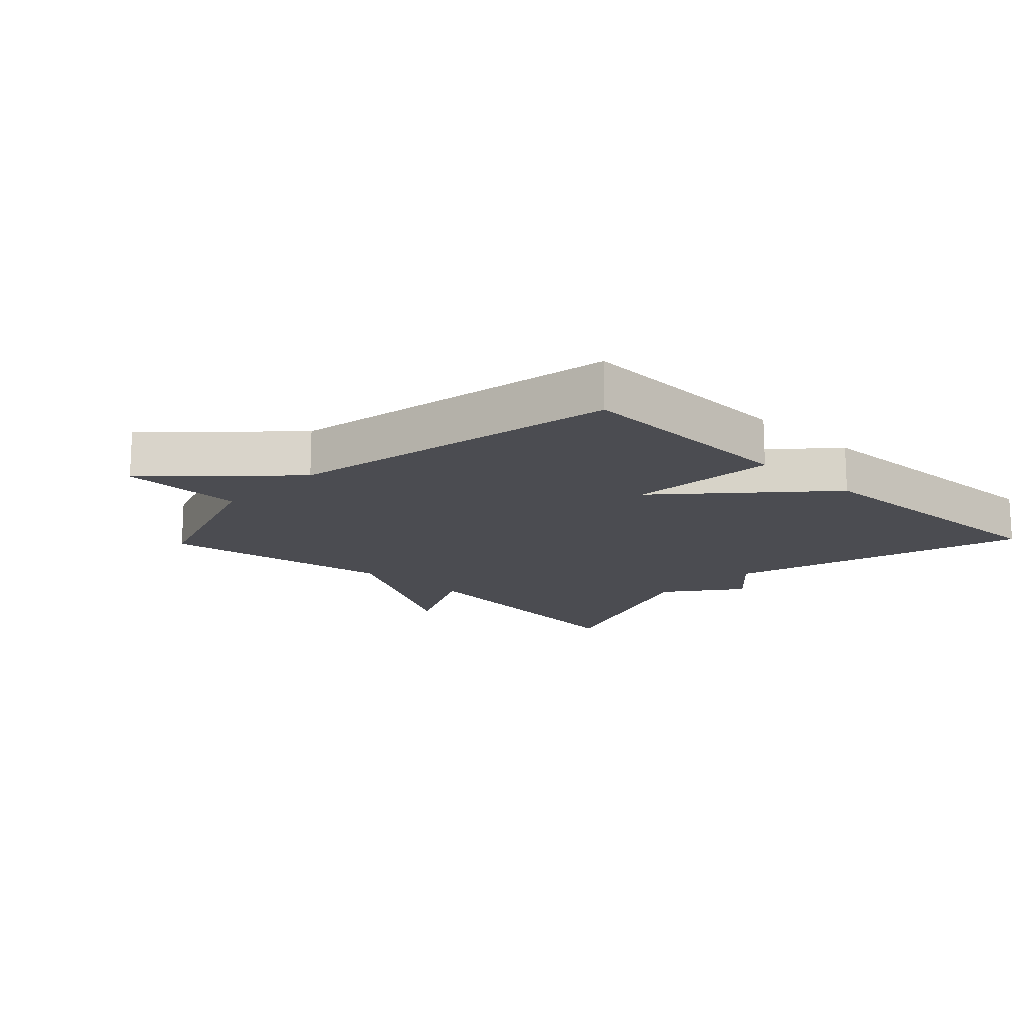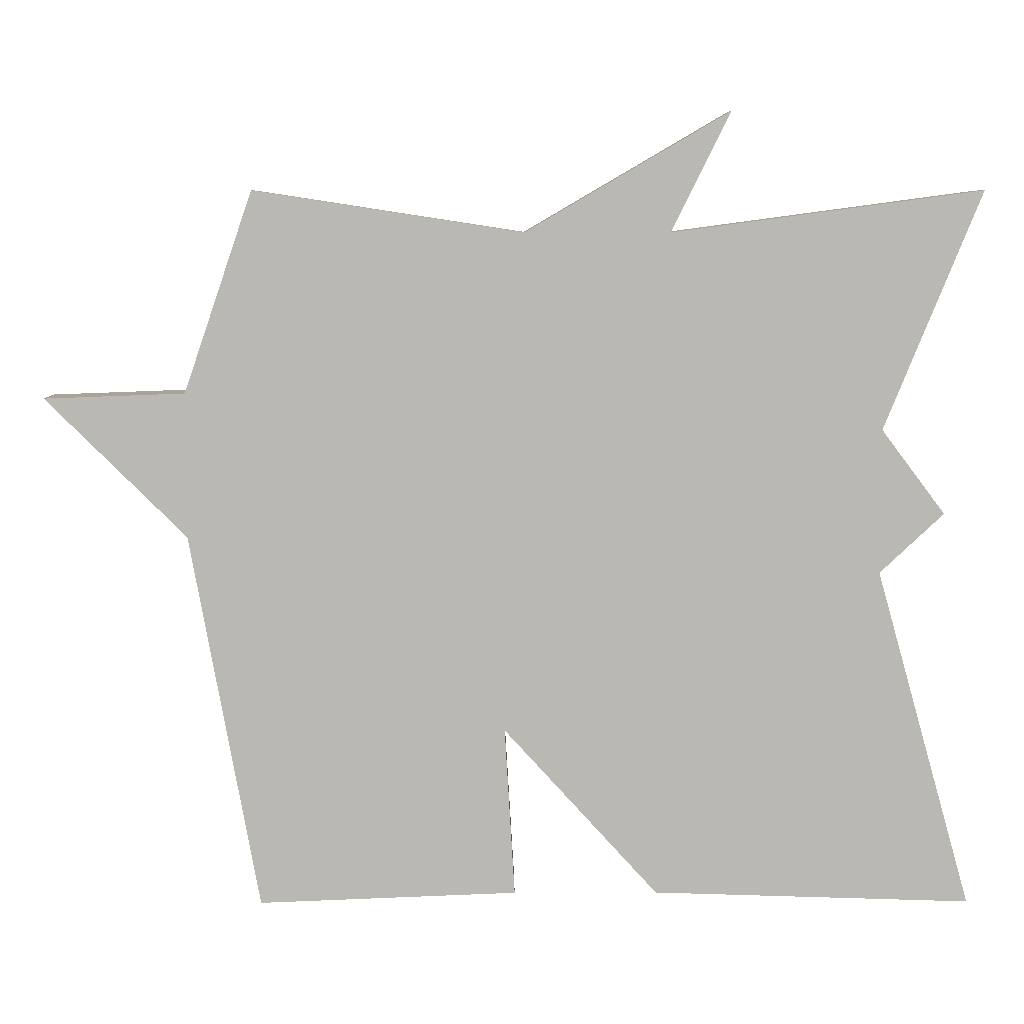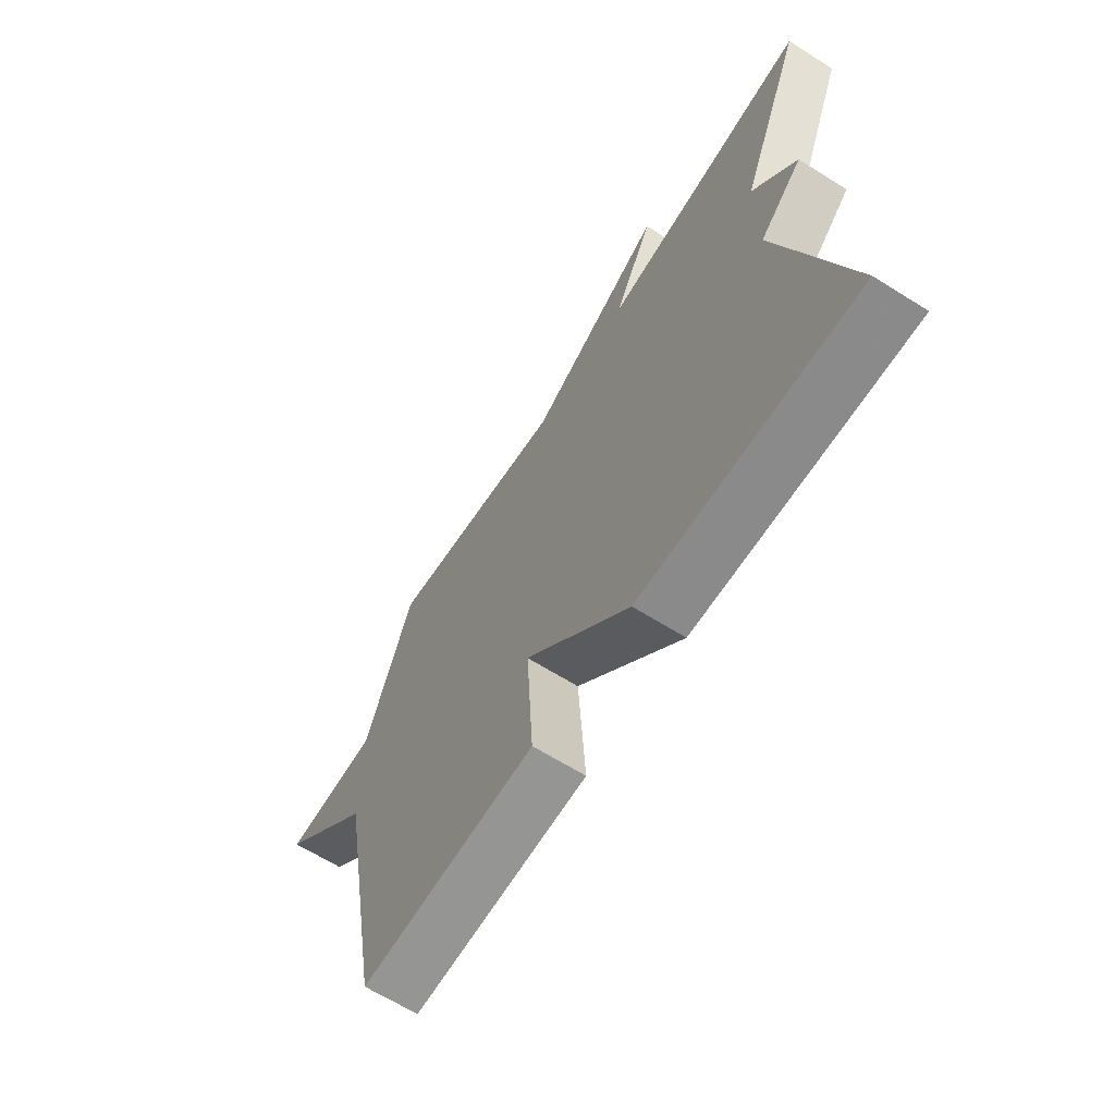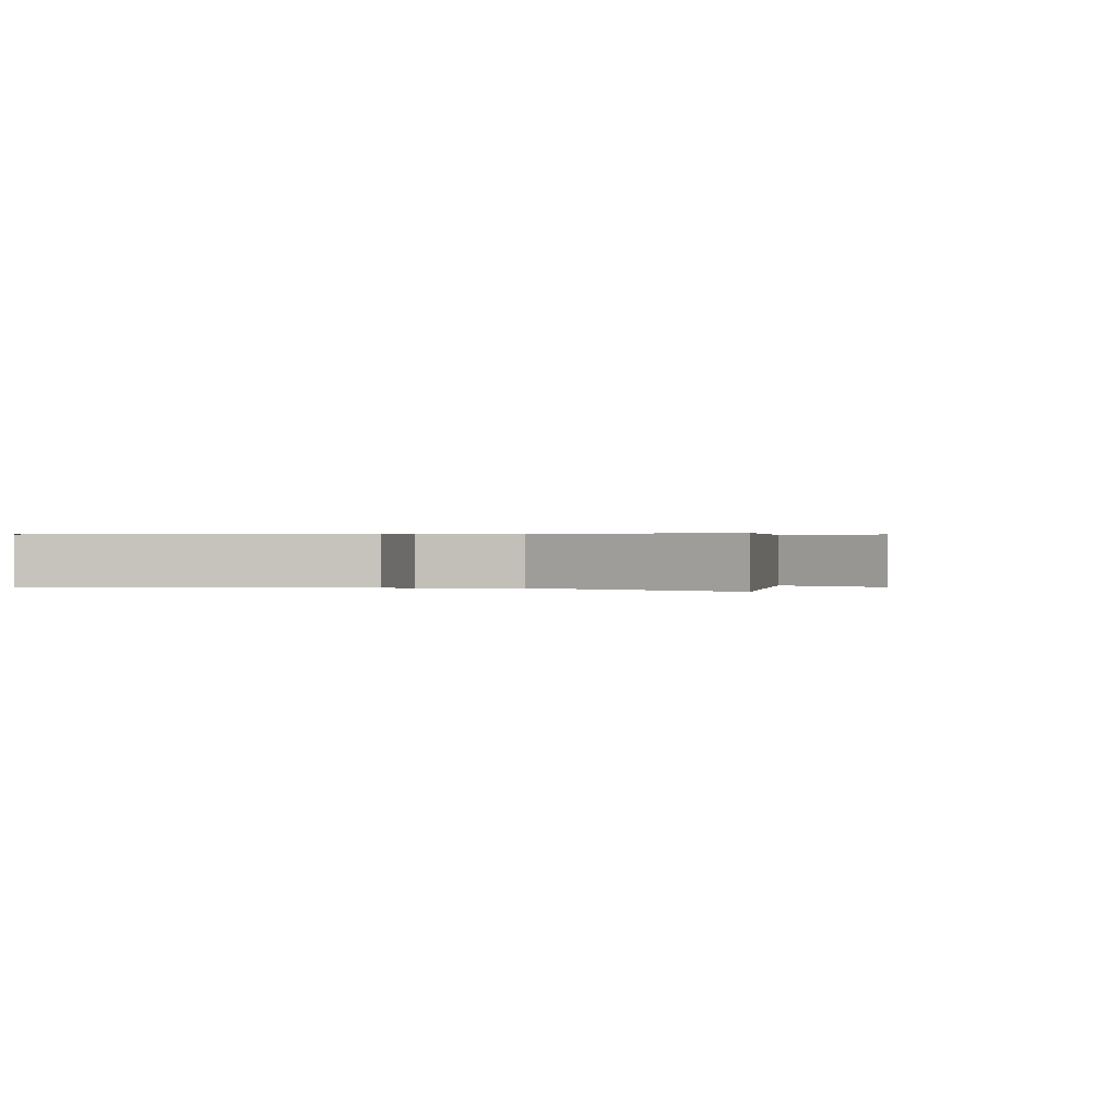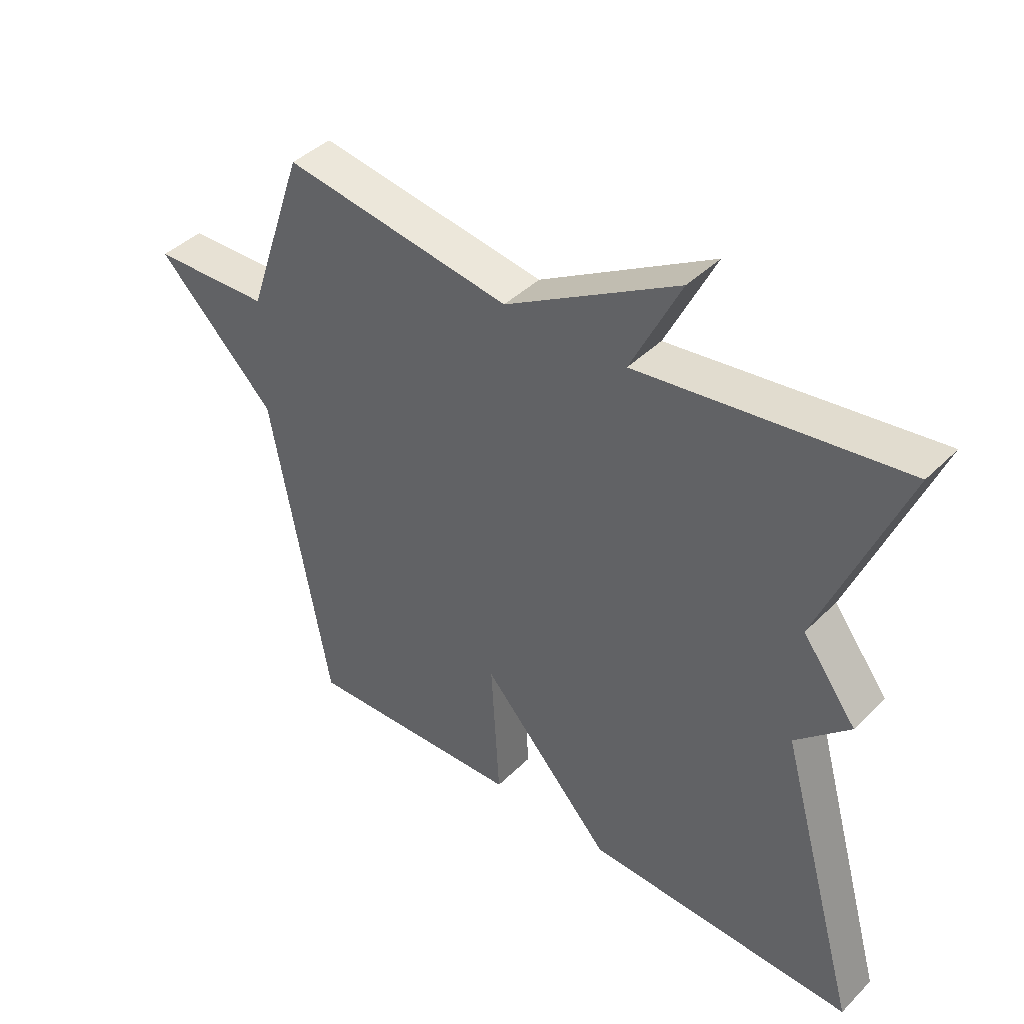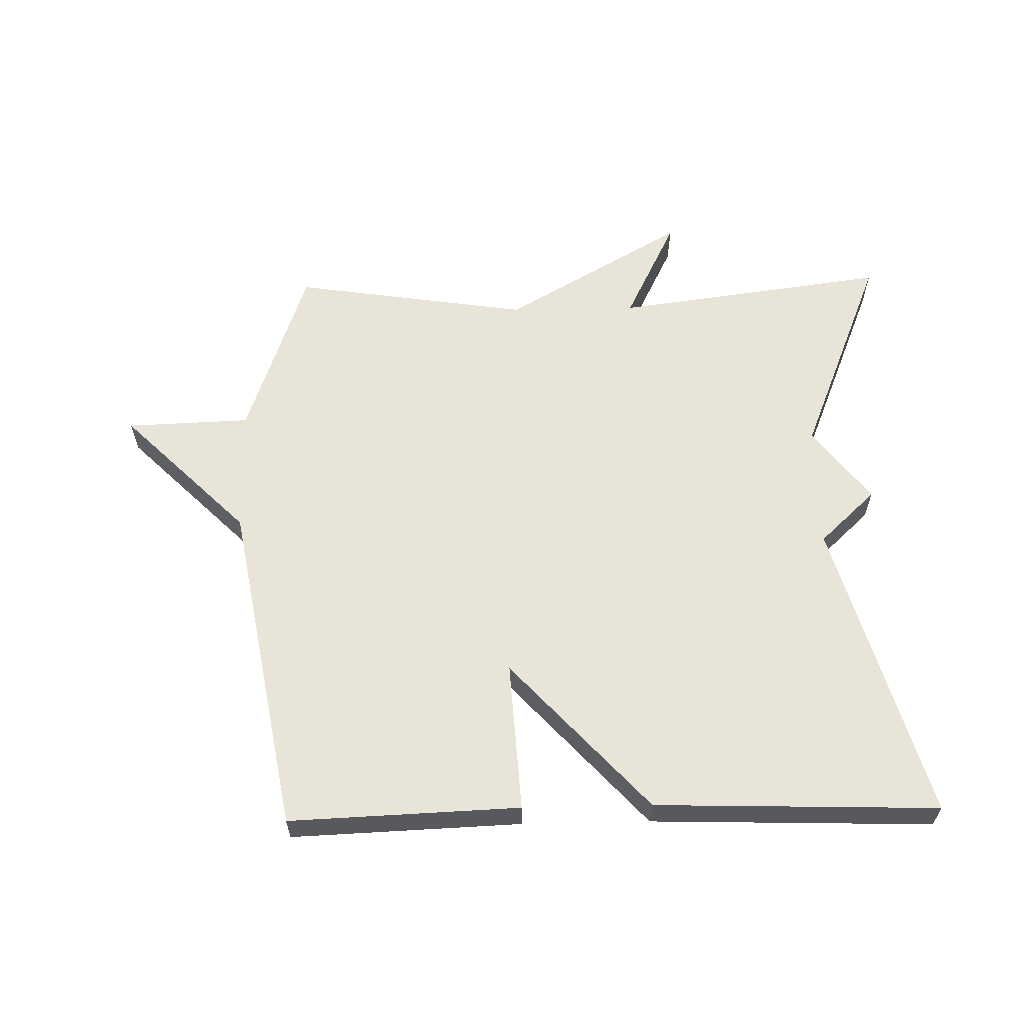
<metadata>
{"format":"obj","ext":"obj","renderer":"f3d","projection":"perspective","resolution":1024,"background":"white","views":[{"elev":-15.5,"azim":136.3,"up":"+Y"},{"elev":7.5,"azim":179.6,"up":"+Z"},{"elev":-65.3,"azim":-122.2,"up":"+Z"},{"elev":0.3,"azim":-72.1,"up":"+Y"},{"elev":41.8,"azim":-139.6,"up":"+Z"},{"elev":60.4,"azim":178.8,"up":"+Y"}]}
</metadata>
<code>
v 0.5 0.07 0.5
v 0.595 0.07 0.223
v 0.789 0.07 0.216
v 0.595 0.07 0.023
v 0.5 0.07 -0.5
v 0.141 0.07 -0.486
v 0.155 0.07 -0.251
v -0.059 0.07 -0.486
v -0.5 0.07 -0.5
v -0.367 0.07 -0.028
v -0.455 0.07 0.055
v -0.367 0.07 0.172
v -0.5 0.07 0.5
v -0.072 0.07 0.443
v -0.153 0.07 0.607
v 0.128 0.07 0.443
v 0.5 0 0.5
v 0.595 0 0.223
v 0.789 0 0.216
v 0.595 0 0.023
v 0.5 0 -0.5
v 0.141 0 -0.486
v 0.155 0 -0.251
v -0.059 0 -0.486
v -0.5 0 -0.5
v -0.367 0 -0.028
v -0.455 0 0.055
v -0.367 0 0.172
v -0.5 0 0.5
v -0.072 0 0.443
v -0.153 0 0.607
v 0.128 0 0.443
f 14 15 16
f 12 13 14
f 12 14 16
f 11 12 16
f 10 11 16
f 10 16 1
f 9 10 1
f 8 9 1
f 7 8 1
f 7 1 2
f 6 7 2
f 5 6 2
f 4 5 2
f 2 3 4
f 32 31 30
f 30 29 28
f 32 30 28
f 32 28 27
f 32 27 26
f 17 32 26
f 17 26 25
f 17 25 24
f 17 24 23
f 18 17 23
f 18 23 22
f 18 22 21
f 18 21 20
f 20 19 18
f 1 17 18 2
f 2 18 19 3
f 3 19 20 4
f 4 20 21 5
f 5 21 22 6
f 6 22 23 7
f 7 23 24 8
f 8 24 25 9
f 9 25 26 10
f 10 26 27 11
f 11 27 28 12
f 12 28 29 13
f 13 29 30 14
f 14 30 31 15
f 15 31 32 16
f 16 32 17 1

</code>
